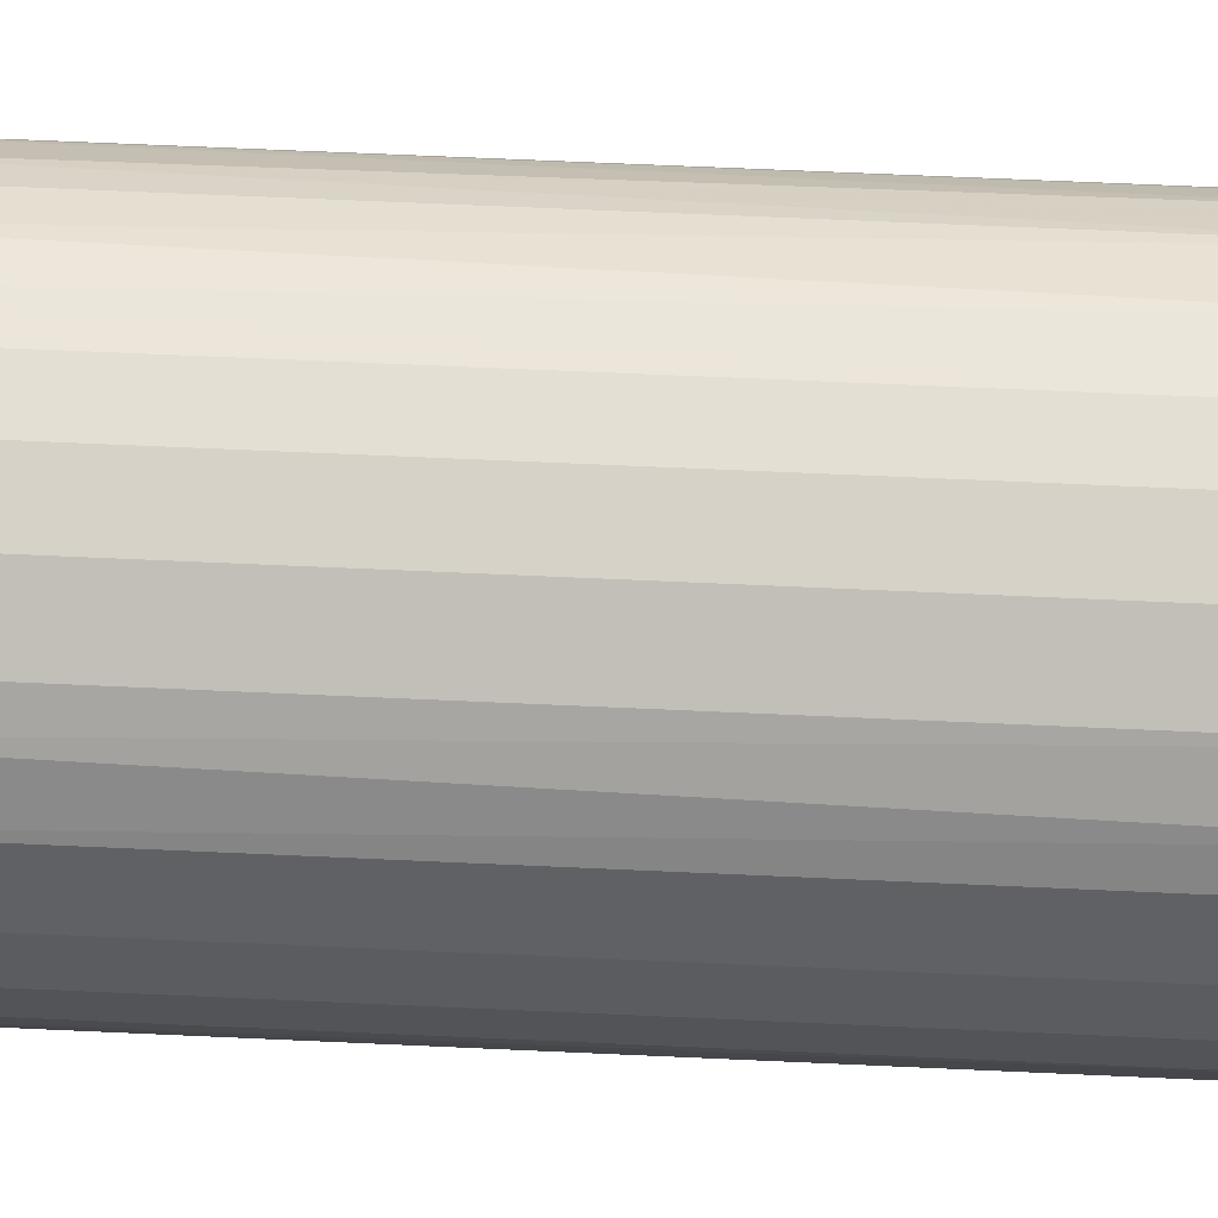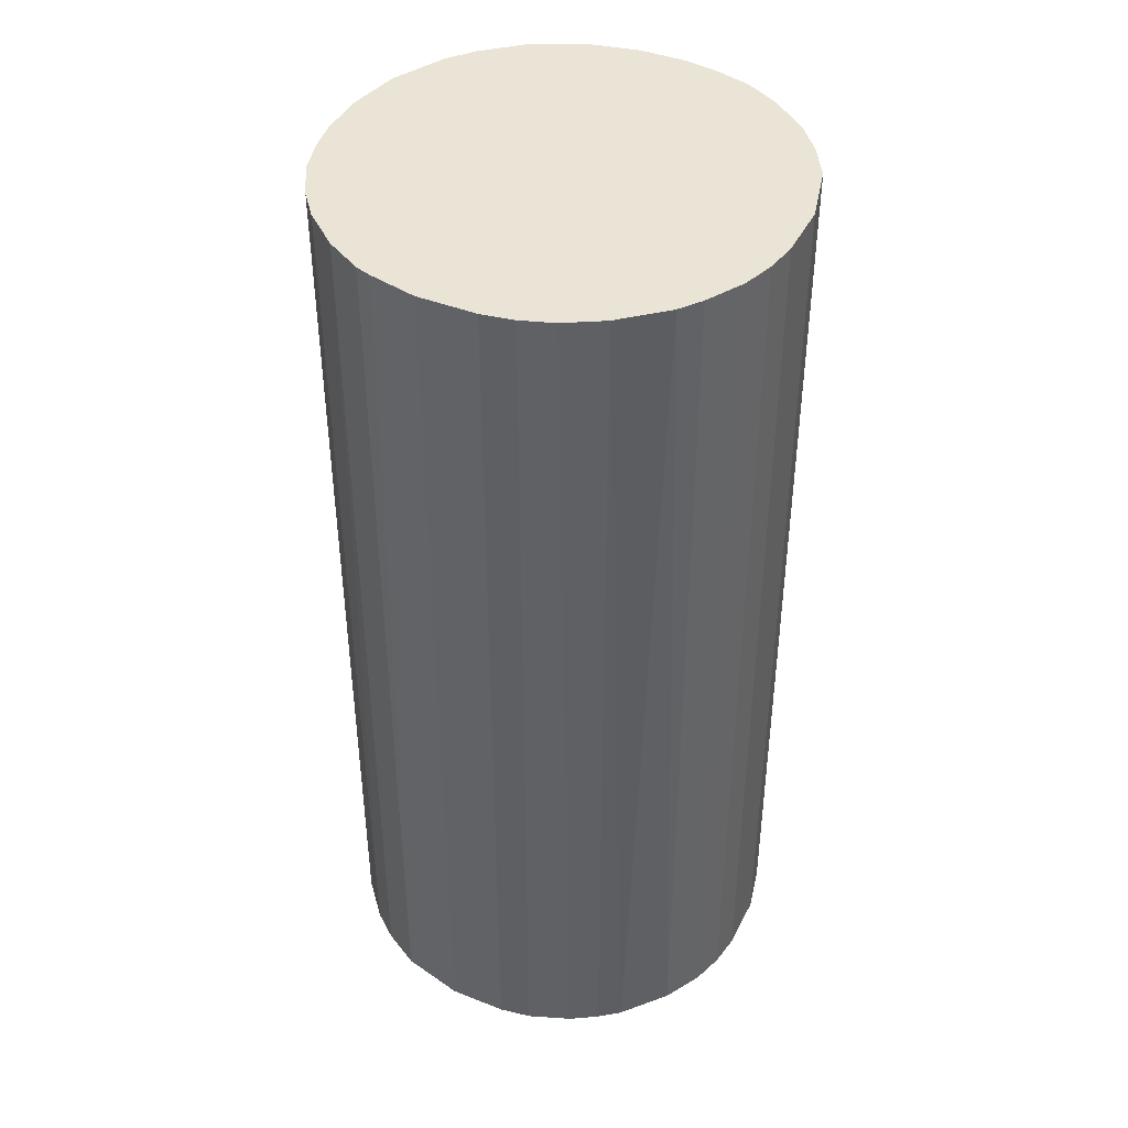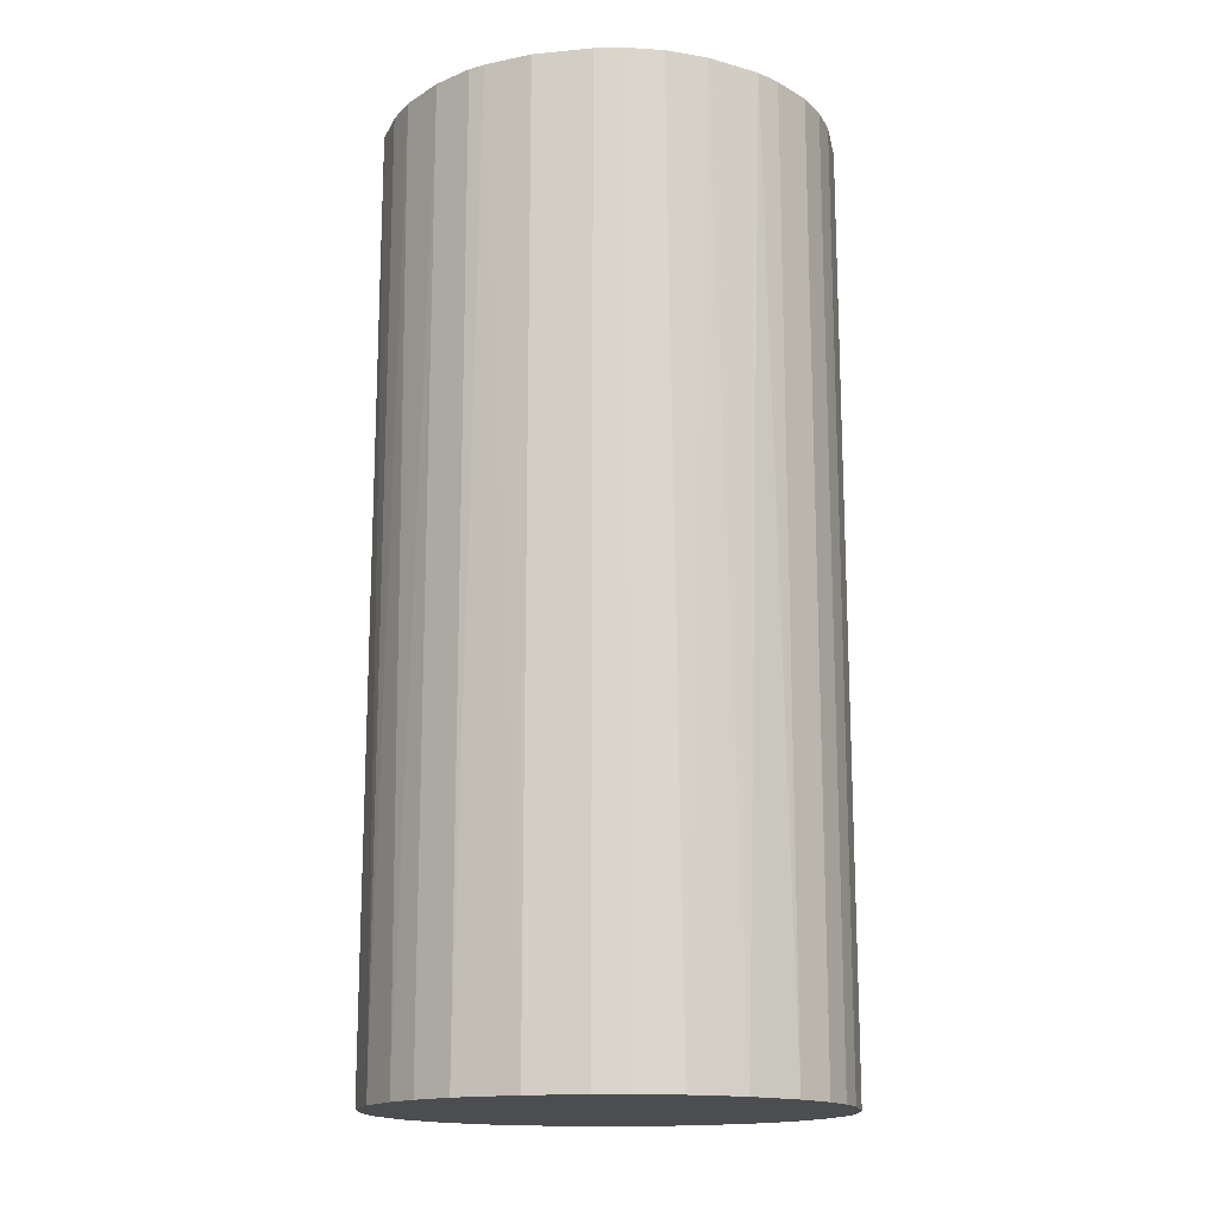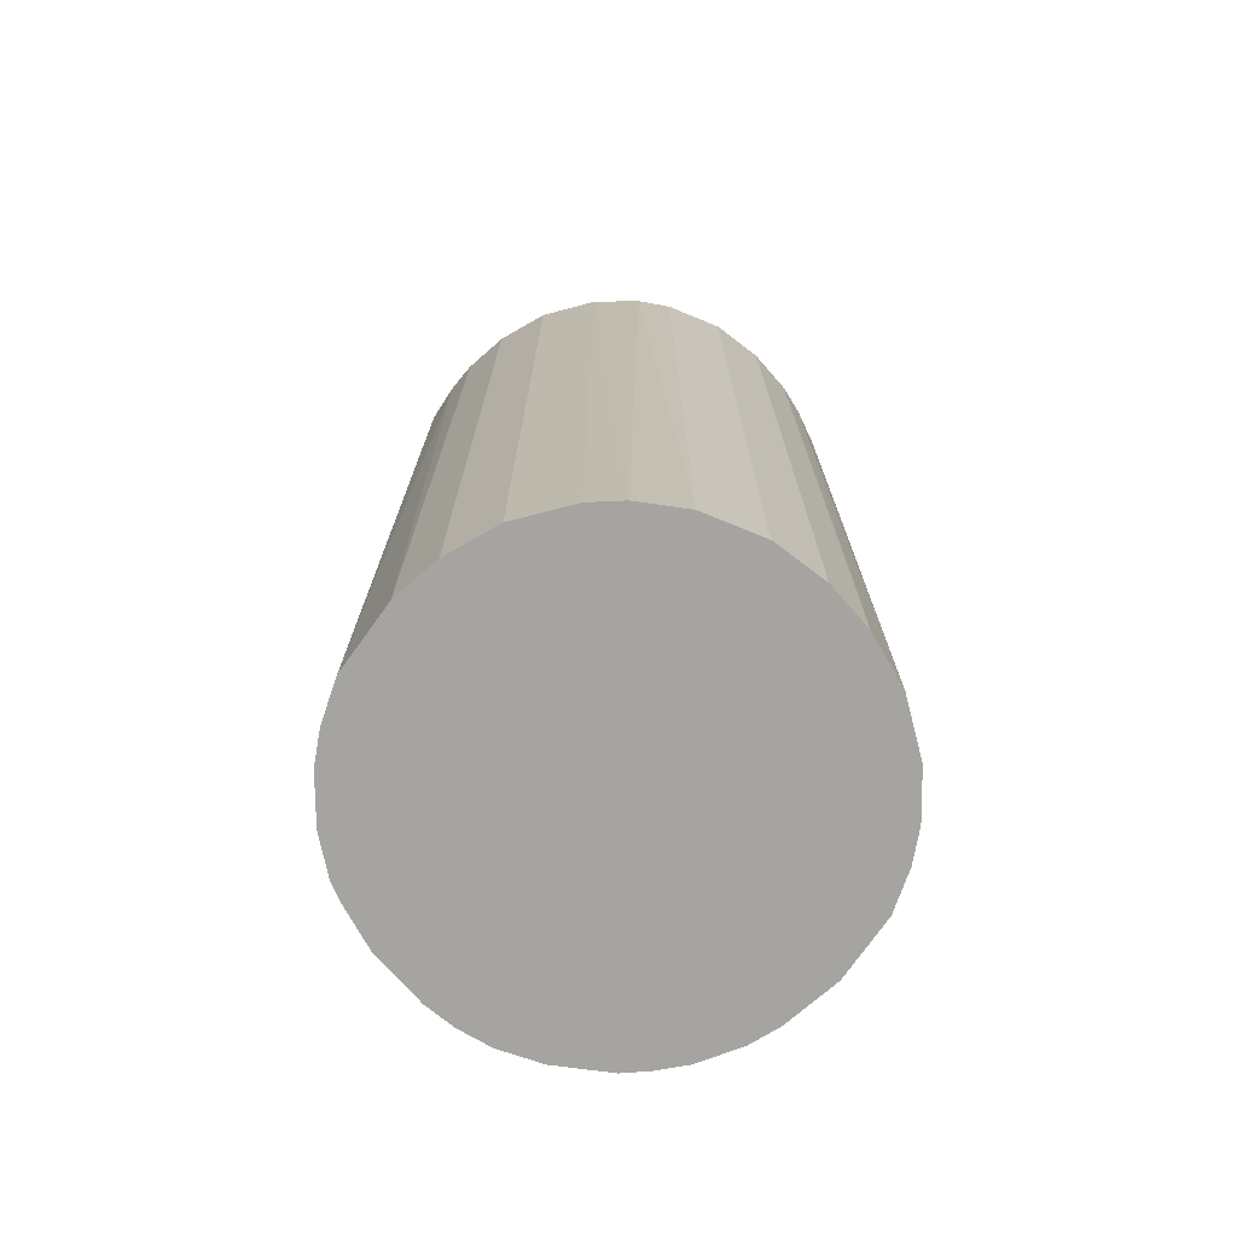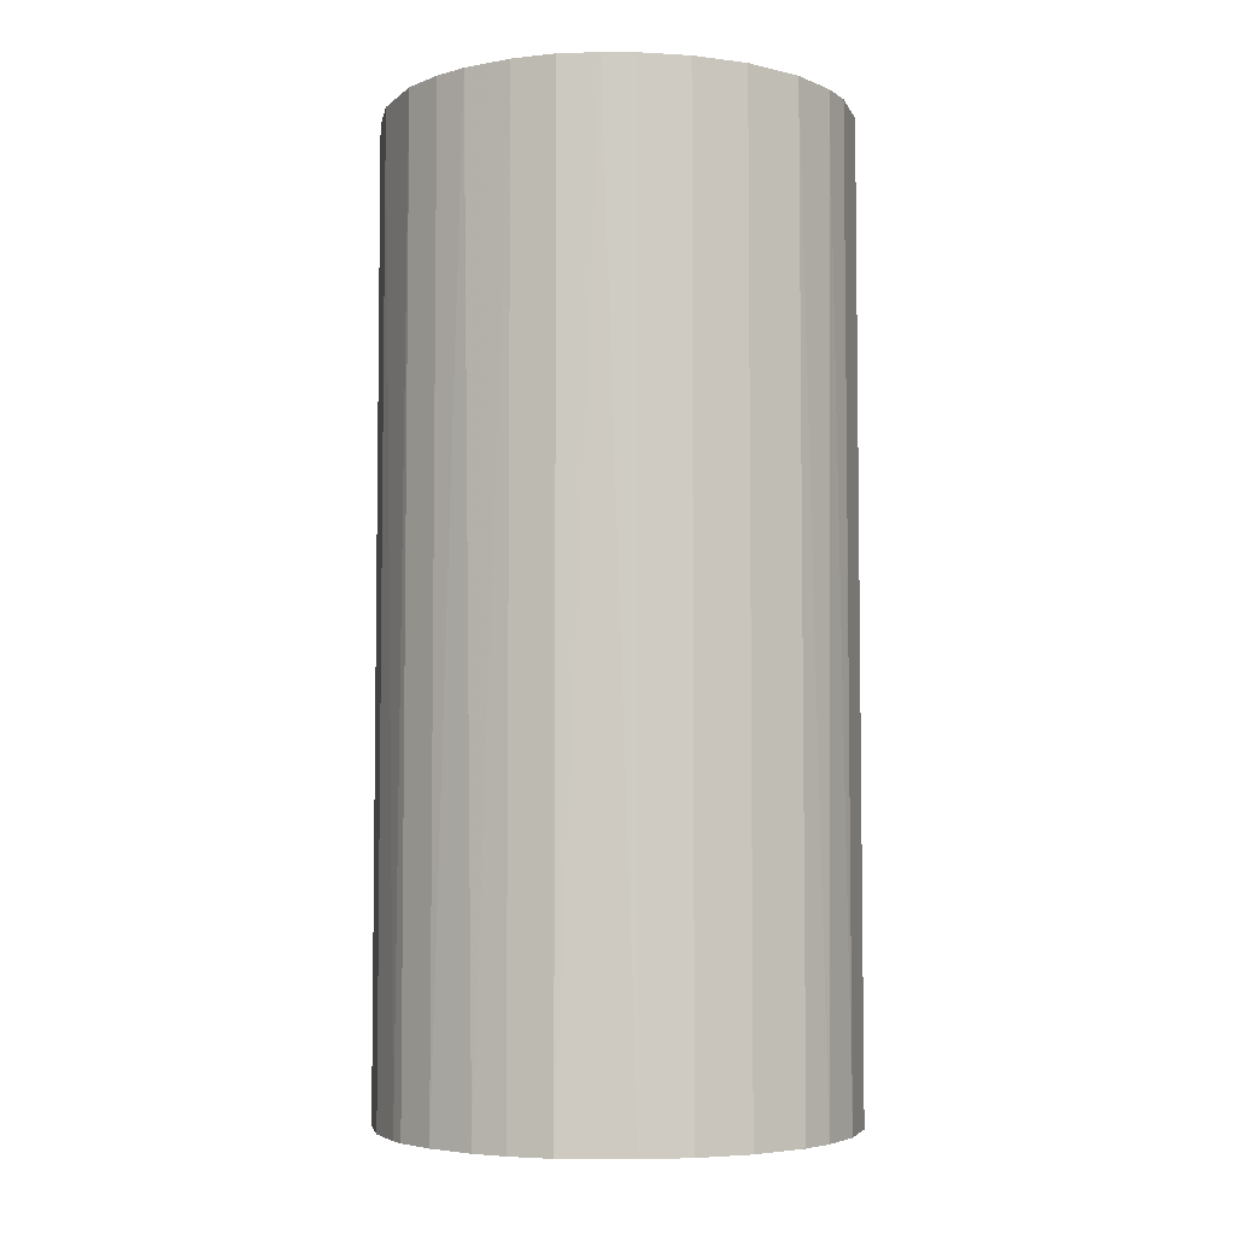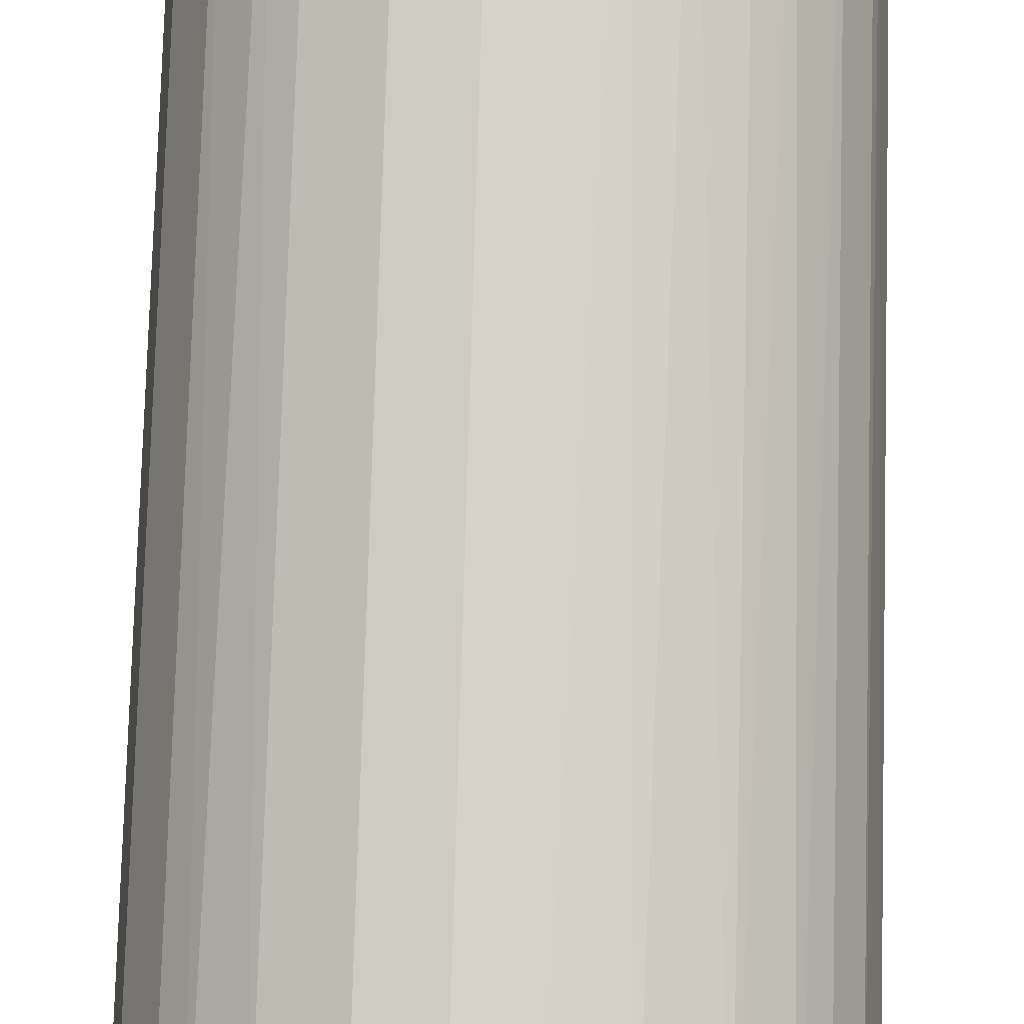
<metadata>
{"format":"obj","ext":"obj","renderer":"f3d","projection":"perspective","resolution":1024,"background":"white","views":[{"elev":66.8,"azim":92.6,"up":"+Y"},{"elev":42.4,"azim":-64.8,"up":"+Z"},{"elev":-15.9,"azim":-79.0,"up":"+Z"},{"elev":-73.5,"azim":131.2,"up":"+Z"},{"elev":-5.0,"azim":79.5,"up":"+Z"},{"elev":78.0,"azim":-178.4,"up":"+Y"}]}
</metadata>
<code>
o convex_0
v 0.002496 0.02346 0.04908
v -0.003015 -0.02342 -0.04908
v -0.006323 -0.02286 -0.04908
v -0.003015 -0.02342 0.04908
v 0.02346 -0.00246 -0.04908
v -0.02176 0.009667 -0.04908
v -0.02342 -0.00301 0.04908
v 0.0218 -0.009631 0.04908
v 0.01353 0.01959 -0.04908
v 0.01959 0.01353 0.04908
v 0.01353 -0.01956 -0.04908
v -0.01956 -0.01349 -0.04908
v -0.01349 0.01959 0.04908
v -0.007975 0.02235 -0.04908
v -0.0157 -0.0179 0.04908
v 0.009667 -0.02176 0.04908
v -0.02176 0.009667 0.04908
v 0.02235 0.008011 -0.04908
v 0.02346 0.002496 0.04908
v -0.02342 -0.00301 -0.04908
v 0.002496 0.02346 -0.04908
v -0.01735 0.01628 -0.04908
v 0.008011 0.02235 0.04908
v 0.01959 -0.01349 -0.04908
v 0.01628 -0.01735 0.04908
v -0.02176 -0.009631 0.04908
v 0.003046 -0.02341 -0.04908
v -0.005773 0.0229 0.04908
v -0.01349 -0.01956 -0.04908
v -0.009631 -0.02176 0.04908
v -0.02342 0.003051 -0.04908
v 0.01959 0.01353 -0.04908
v 0.01628 0.01739 0.04908
v -0.01956 0.01353 0.04908
v -0.02342 0.003051 0.04908
v 0.003046 -0.02341 0.04908
v 0.0218 -0.009631 -0.04908
v 0.008011 0.02235 -0.04908
v 0.02235 0.008011 0.04908
v -0.02286 -0.006323 -0.04908
v 0.0229 -0.005768 0.04908
v 0.008011 -0.02231 -0.04908
v -0.00246 0.02346 -0.04908
v -0.01349 0.01959 -0.04908
v -0.009631 0.02179 0.04908
v 0.02346 0.002496 -0.04908
v -0.01956 -0.01349 0.04908
v 0.01353 0.01959 0.04908
v -0.0179 -0.01569 -0.04908
v 0.01959 -0.01349 0.04908
v -0.01625 0.01739 0.04908
v 0.01739 0.01628 -0.04908
v 0.01739 -0.01624 -0.04908
v -0.02121 -0.01073 -0.04908
v -0.009631 -0.02176 -0.04908
v 0.02346 -0.00246 0.04908
v -0.00246 0.02346 0.04908
v -0.01956 0.01353 -0.04908
v 0.01353 -0.01956 0.04908
v -0.02286 -0.006323 0.04908
v -0.006323 -0.02286 0.04908
v -0.02231 0.008011 0.04908
v 0.009667 -0.02176 -0.04908
v -0.01349 -0.01956 0.04908
f 29 30 64
f 3 2 4
f 2 3 5
f 5 3 6
f 4 1 7
f 1 4 8
f 5 6 9
f 1 8 10
f 2 5 11
f 6 3 12
f 7 1 13
f 9 6 14
f 4 7 15
f 8 4 16
f 7 13 17
f 5 9 18
f 10 8 19
f 6 12 20
f 9 14 21
f 14 6 22
f 1 10 23
f 21 1 23
f 11 5 24
f 8 16 25
f 15 7 26
f 4 2 27
f 2 11 27
f 13 1 28
f 12 3 29
f 4 15 30
f 6 20 31
f 20 7 31
f 18 9 32
f 10 18 32
f 23 10 33
f 6 17 34
f 17 13 34
f 7 17 35
f 31 7 35
f 16 4 36
f 4 27 36
f 24 5 37
f 8 24 37
f 9 21 38
f 23 9 38
f 21 23 38
f 18 10 39
f 10 19 39
f 19 18 39
f 7 20 40
f 20 12 40
f 19 8 41
f 37 5 41
f 8 37 41
f 27 11 42
f 16 36 42
f 36 27 42
f 1 21 43
f 21 14 43
f 14 28 43
f 14 22 44
f 13 28 45
f 28 14 45
f 44 13 45
f 14 44 45
f 5 18 46
f 18 19 46
f 19 5 46
f 15 26 47
f 9 23 48
f 23 33 48
f 33 9 48
f 12 29 49
f 29 15 49
f 47 12 49
f 15 47 49
f 24 8 50
f 8 25 50
f 34 13 51
f 22 34 51
f 13 44 51
f 44 22 51
f 32 9 52
f 10 32 52
f 33 10 52
f 9 33 52
f 11 24 53
f 25 11 53
f 24 50 53
f 50 25 53
f 40 12 54
f 26 40 54
f 12 47 54
f 47 26 54
f 29 3 55
f 30 29 55
f 3 30 55
f 5 19 56
f 41 5 56
f 19 41 56
f 28 1 57
f 1 43 57
f 43 28 57
f 22 6 58
f 6 34 58
f 34 22 58
f 16 11 59
f 11 25 59
f 25 16 59
f 26 7 60
f 7 40 60
f 40 26 60
f 3 4 61
f 30 3 61
f 4 30 61
f 17 6 62
f 6 31 62
f 35 17 62
f 31 35 62
f 11 16 63
f 42 11 63
f 16 42 63
f 15 29 64
f 30 15 64

</code>
